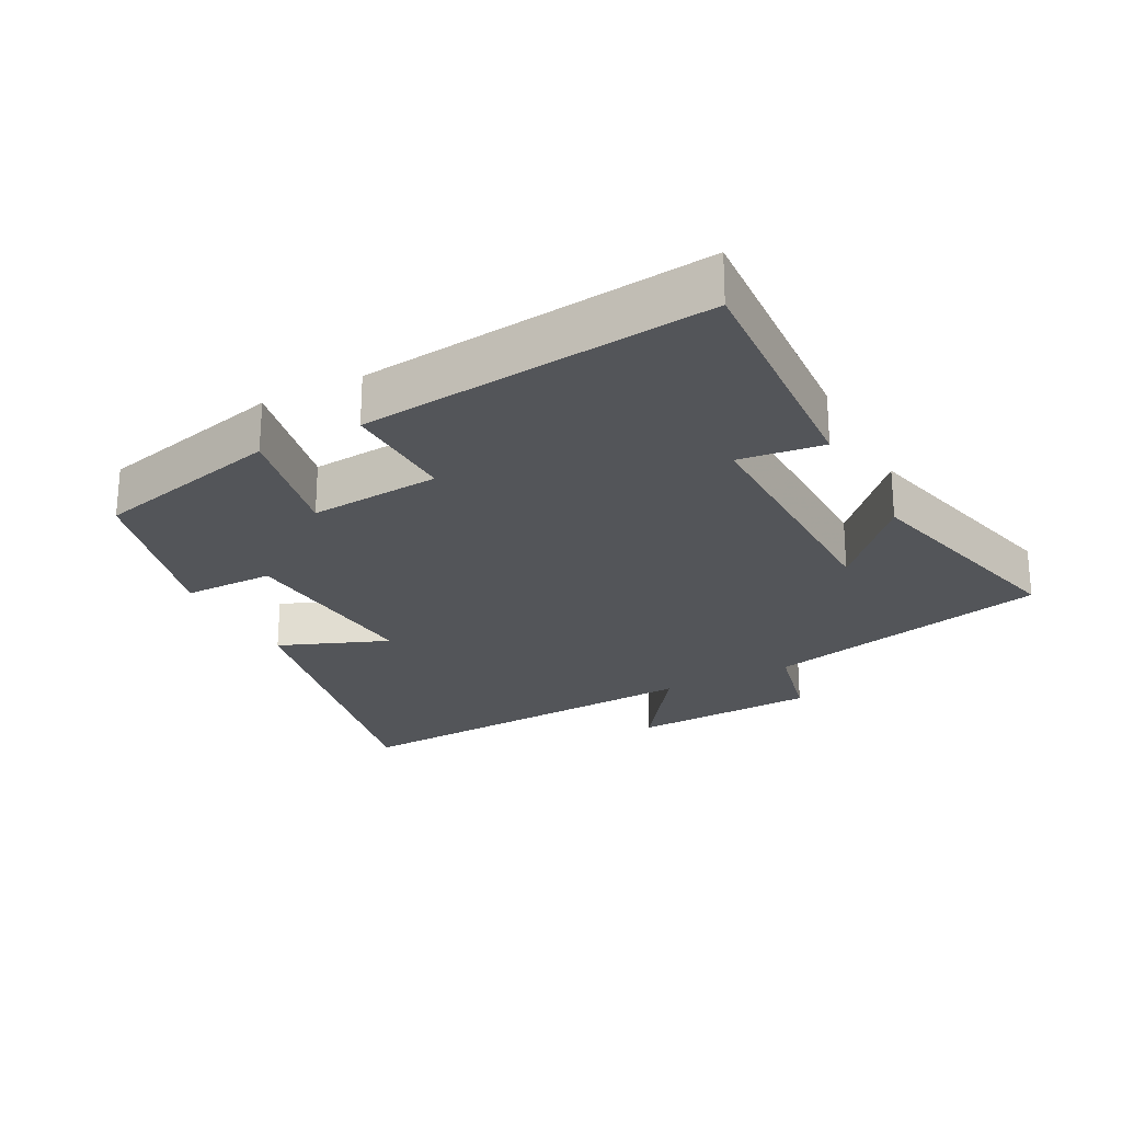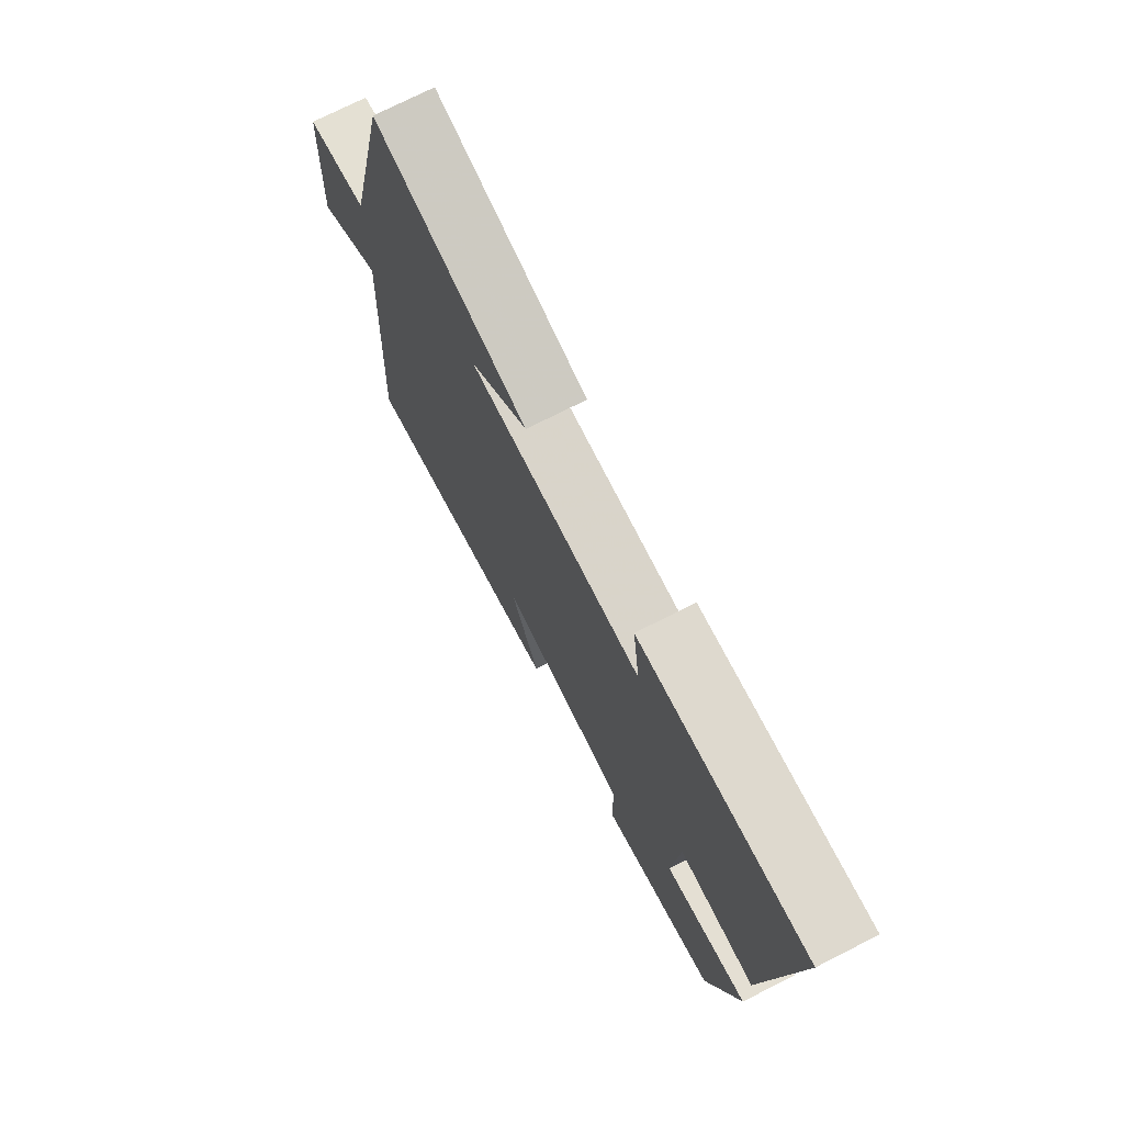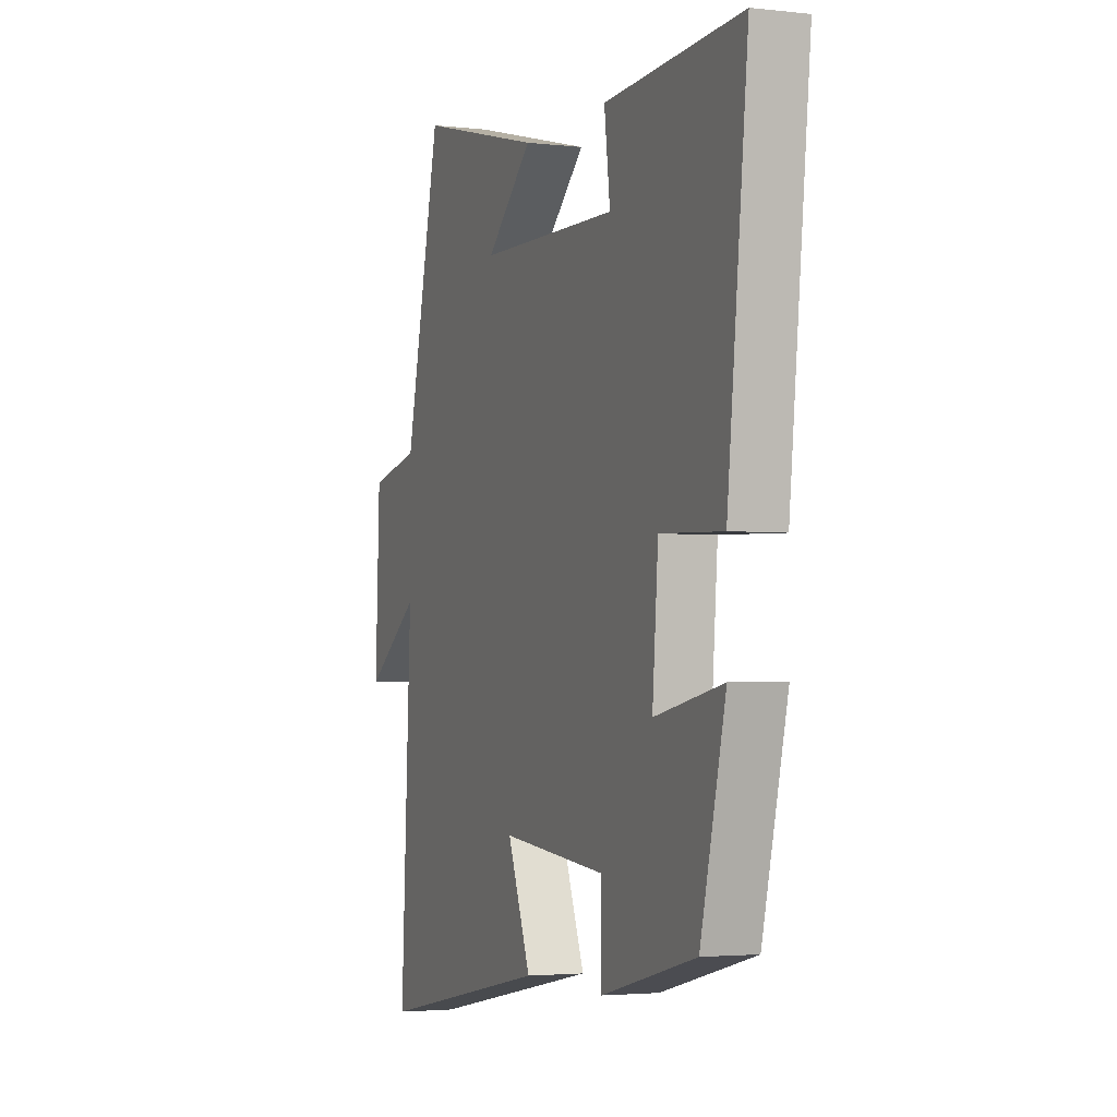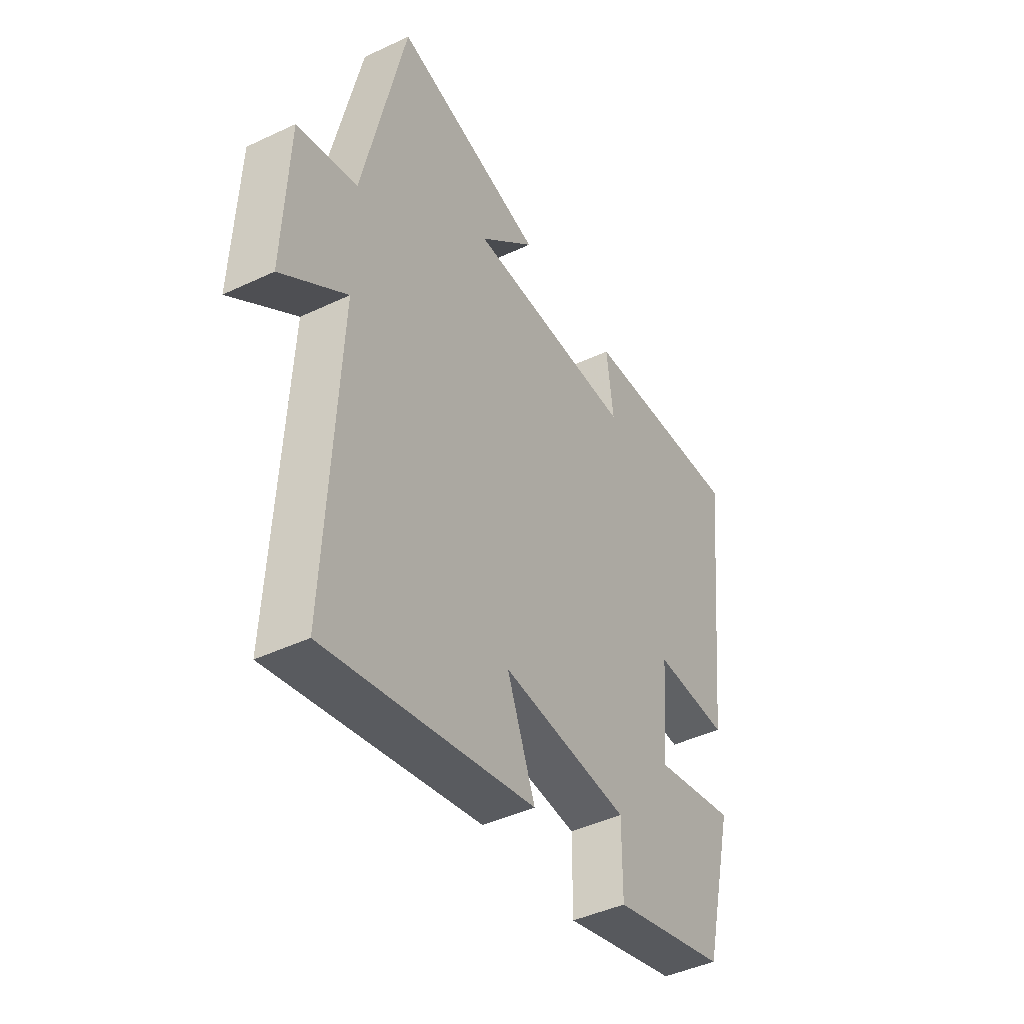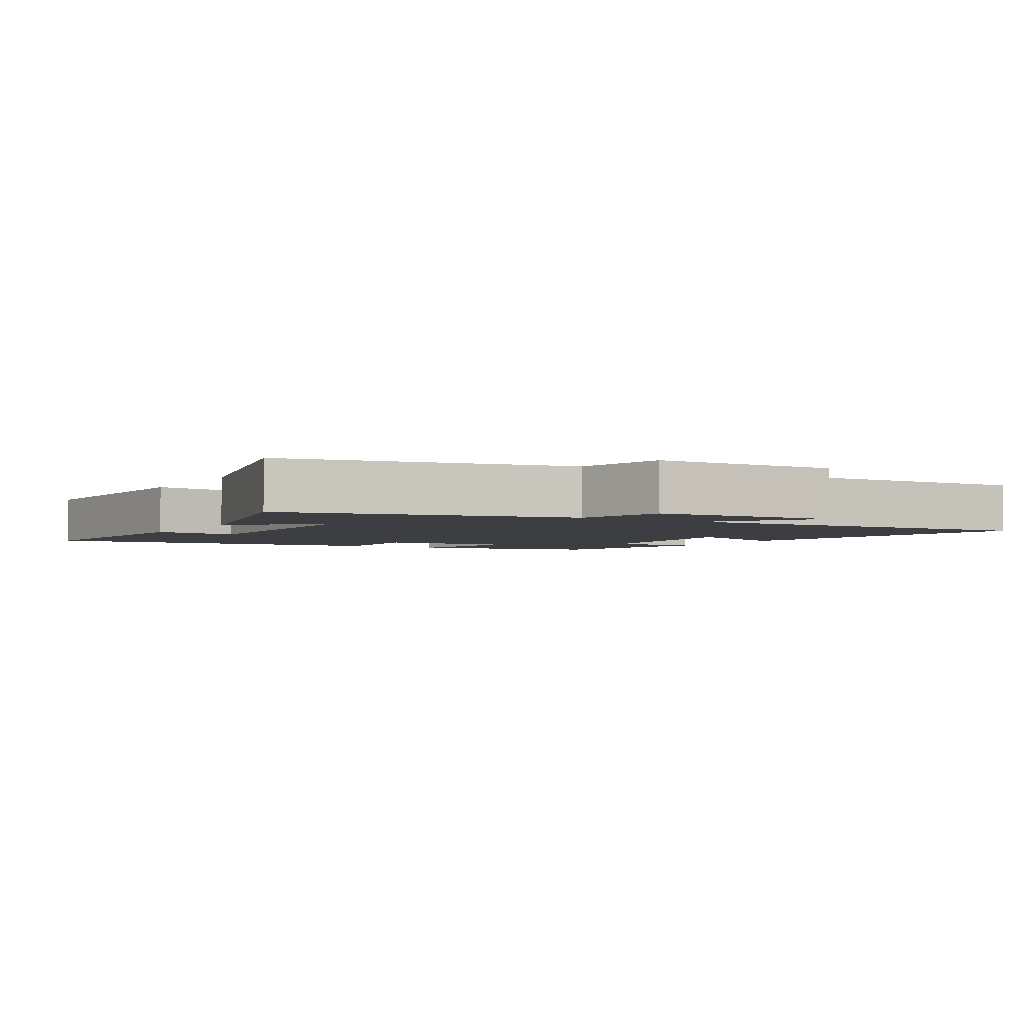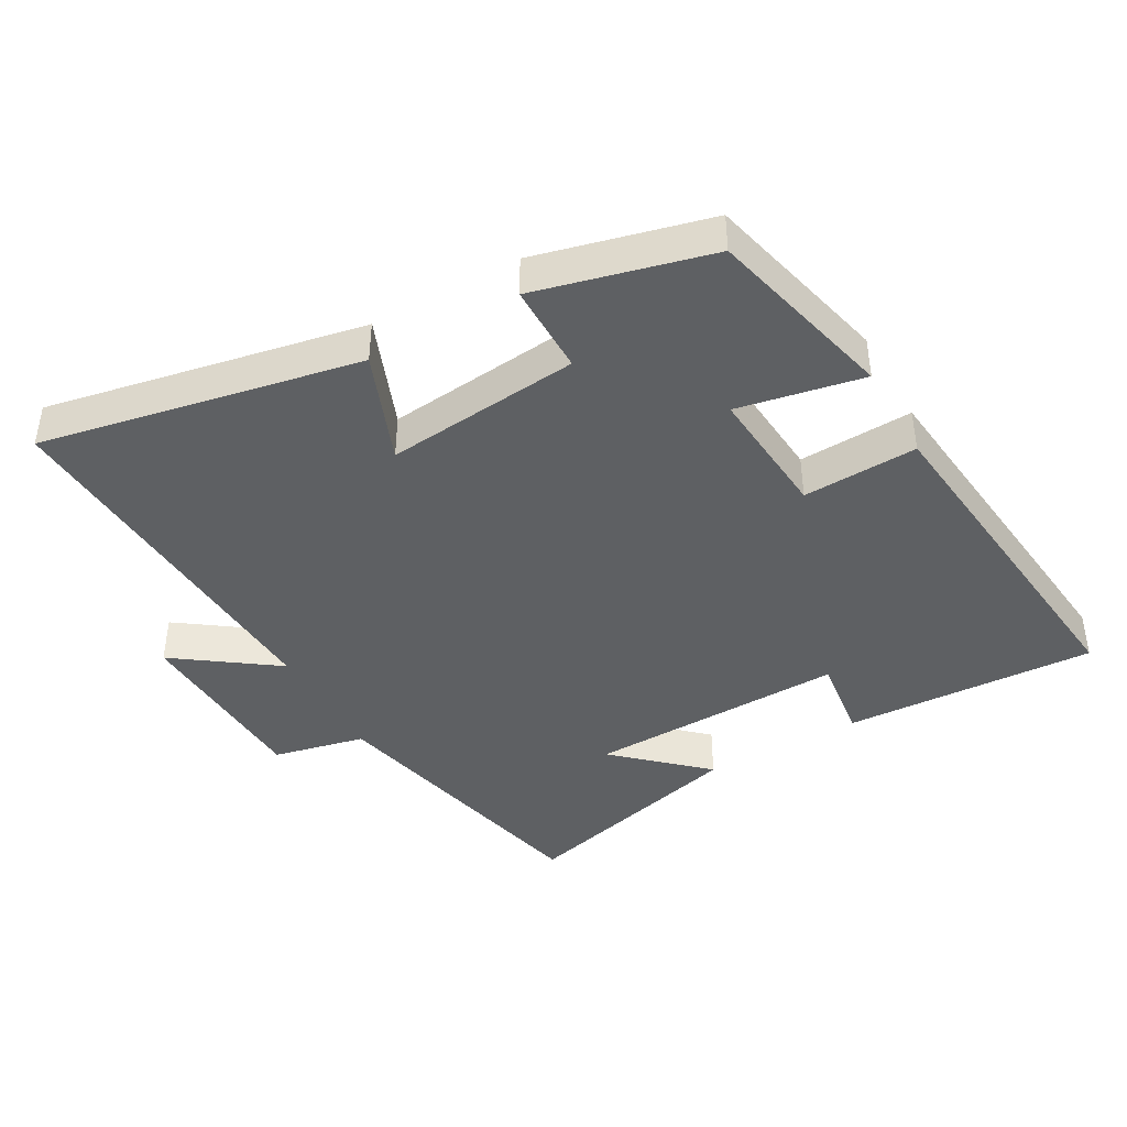
<metadata>
{"format":"obj","ext":"obj","renderer":"f3d","projection":"perspective","resolution":1024,"background":"white","views":[{"elev":-24.5,"azim":-62.5,"up":"+Y"},{"elev":73.9,"azim":-116.9,"up":"+Z"},{"elev":-2.8,"azim":-111.7,"up":"+Z"},{"elev":-43.4,"azim":119.2,"up":"+Z"},{"elev":-3.3,"azim":58.8,"up":"+Y"},{"elev":-42.5,"azim":-150.5,"up":"+Y"}]}
</metadata>
<code>
v -0.431 0.07 -0.434
v -0.5 0.07 -0.153
v -0.313 0.07 -0.19
v -0.329 0.07 0.006
v -0.5 0.07 -0.001
v -0.556 0.07 0.52
v -0.181 0.07 0.5
v -0.197 0.07 0.374
v 0.187 0.07 0.382
v 0.059 0.07 0.5
v 0.402 0.07 0.588
v 0.5 0.07 0.16
v 0.637 0.07 0.129
v 0.649 0.07 -0.149
v 0.5 0.07 -0.042
v 0.529 0.07 -0.594
v 0.055 0.07 -0.5
v 0.119 0.07 -0.337
v -0.171 0.07 -0.365
v -0.171 0.07 -0.5
v -0.431 0 -0.434
v -0.5 0 -0.153
v -0.313 0 -0.19
v -0.329 0 0.006
v -0.5 0 -0.001
v -0.556 0 0.52
v -0.181 0 0.5
v -0.197 0 0.374
v 0.187 0 0.382
v 0.059 0 0.5
v 0.402 0 0.588
v 0.5 0 0.16
v 0.637 0 0.129
v 0.649 0 -0.149
v 0.5 0 -0.042
v 0.529 0 -0.594
v 0.055 0 -0.5
v 0.119 0 -0.337
v -0.171 0 -0.365
v -0.171 0 -0.5
f 1 2 3
f 20 1 3
f 19 20 3
f 18 19 3 4
f 15 16 17 18
f 15 18 4
f 12 13 14 15
f 12 15 4
f 9 10 11 12
f 12 4 5
f 9 12 5
f 8 9 5
f 5 6 7 8
f 23 22 21
f 23 21 40
f 23 40 39
f 24 23 39 38
f 38 37 36 35
f 24 38 35
f 35 34 33 32
f 24 35 32
f 32 31 30 29
f 25 24 32
f 25 32 29
f 25 29 28
f 28 27 26 25
f 1 21 22 2
f 2 22 23 3
f 3 23 24 4
f 4 24 25 5
f 5 25 26 6
f 6 26 27 7
f 7 27 28 8
f 8 28 29 9
f 9 29 30 10
f 10 30 31 11
f 11 31 32 12
f 12 32 33 13
f 13 33 34 14
f 14 34 35 15
f 15 35 36 16
f 16 36 37 17
f 17 37 38 18
f 18 38 39 19
f 19 39 40 20
f 20 40 21 1

</code>
